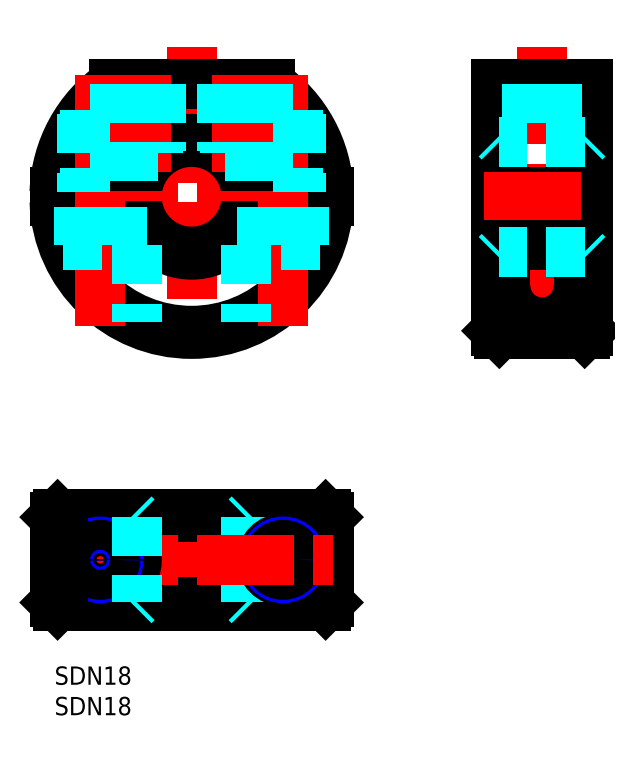
<metadata>
{"format":"dxf","ext":"dxf","renderer":"ezdxf+matplotlib","layout":"modelspace","background":"white","min_lineweight":24,"dpi":150}
</metadata>
<code>
0
SECTION
2
ENTITIES
0
LINE
8
MSM_CENTER
10
-2.013
20
77.07
30
0
11
46.99
21
77.07
31
0
0
LINE
8
MSM_CENTER
10
22.49
20
101.6
30
0
11
22.49
21
52.57
31
0
0
LINE
8
MSM_CENTER
10
22.49
20
27
30
0
11
22.49
21
8
31
0
0
ARC
8
MSM_CONTINUOUS
10
22.49
20
77.07
30
0
40
22.5
50
124.7
51
178.1
0
ARC
8
MSM_CONTINUOUS
10
22.49
20
77.07
30
0
40
22.5
50
181.9
51
358.1
0
ARC
8
MSM_CONTINUOUS
10
22.49
20
77.07
30
0
40
22.5
50
1.91
51
55.31
0
LINE
8
MSM_CONTINUOUS
10
35.29
20
95.57
30
0
11
9.681
21
95.57
31
0
0
ARC
8
MSM_CONTINUOUS
10
22.49
20
77.07
30
0
40
22
50
122.8
51
178
0
ARC
8
MSM_CONTINUOUS
10
22.49
20
77.07
30
0
40
22
50
182
51
358
0
ARC
8
MSM_CONTINUOUS
10
22.49
20
77.07
30
0
40
22
50
1.954
51
57.24
0
ARC
8
MSM_CONTINUOUS
10
22.49
20
77.07
30
0
40
9
50
184.8
51
355.2
0
ARC
8
MSM_CONTINUOUS
10
22.49
20
77.07
30
0
40
9.5
50
4.528
51
175.5
0
LINE
8
MSM_CONTINUOUS
10
44.97
20
77.82
30
0
11
31.46
21
77.82
31
0
0
LINE
8
MSM_CONTINUOUS
10
13.52
20
77.82
30
0
11
1.73e-14
21
77.82
31
0
0
LINE
8
MSM_CONTINUOUS
10
44.97
20
76.32
30
0
11
31.46
21
76.32
31
0
0
LINE
8
MSM_CONTINUOUS
10
13.52
20
76.32
30
0
11
1.38e-14
21
76.32
31
0
0
ARC
8
MSM_CONTINUOUS
10
22.49
20
77.07
30
0
40
9
50
4.78
51
175.2
0
ARC
8
MSM_CONTINUOUS
10
22.49
20
77.07
30
0
40
9.5
50
184.5
51
355.5
0
LINE
8
MSM_CENTER
10
7.487
20
97.07
30
0
11
7.487
21
55.07
31
0
0
LINE
8
MSM_CENTER
10
37.49
20
97.07
30
0
11
37.49
21
55.07
31
0
0
LINE
8
MSM_CONTINUOUS
10
44.47
20
25
30
0
11
44.97
21
24.5
31
0
0
LINE
8
MSM_CONTINUOUS
10
44.47
20
10
30
0
11
0.5003
21
10
31
0
0
LINE
8
MSM_CONTINUOUS
10
44.47
20
25
30
0
11
0.5003
21
25
31
0
0
LINE
8
MSM_CONTINUOUS
10
44.47
20
10
30
0
11
44.97
21
10.5
31
0
0
LINE
8
MSM_DASHED
10
40.99
20
69.07
30
0
11
40.99
21
76.32
31
0
0
LINE
8
MSM_DASHED
10
43.52
20
69.07
30
0
11
31.49
21
69.07
31
0
0
LINE
8
MSM_DASHED
10
33.99
20
69.07
30
0
11
33.99
21
76.32
31
0
0
LINE
8
MSM_CONTINUOUS
10
2.79e-14
20
24.5
30
0
11
44.97
21
24.5
31
0
0
LINE
8
MSM_CONTINUOUS
10
2.79e-14
20
10.5
30
0
11
44.97
21
10.5
31
0
0
LINE
8
MSM_CENTER
10
79.98
20
101.6
30
0
11
79.98
21
52.57
31
0
0
LINE
8
MSM_CONTINUOUS
10
87.48
20
95.57
30
0
11
87.48
21
77.82
31
0
0
LINE
8
MSM_CONTINUOUS
10
87.48
20
76.32
30
0
11
87.48
21
55.07
31
0
0
LINE
8
MSM_CONTINUOUS
10
72.48
20
95.57
30
0
11
72.48
21
77.82
31
0
0
LINE
8
MSM_CONTINUOUS
10
72.48
20
76.32
30
0
11
72.48
21
55.07
31
0
0
LINE
8
MSM_CONTINUOUS
10
72.48
20
55.07
30
0
11
72.98
21
54.57
31
0
0
LINE
8
MSM_CONTINUOUS
10
87.48
20
55.07
30
0
11
86.98
21
54.57
31
0
0
LINE
8
MSM_CONTINUOUS
10
72.98
20
54.57
30
0
11
72.98
21
76.32
31
0
0
LINE
8
MSM_CONTINUOUS
10
72.98
20
77.82
30
0
11
72.98
21
95.57
31
0
0
LINE
8
MSM_CONTINUOUS
10
86.98
20
54.57
30
0
11
86.98
21
76.32
31
0
0
LINE
8
MSM_CONTINUOUS
10
86.98
20
77.82
30
0
11
86.98
21
95.57
31
0
0
LINE
8
MSM_DASHED
10
86.98
20
86.07
30
0
11
72.98
21
86.07
31
0
0
LINE
8
MSM_CONTINUOUS
10
87.48
20
77.82
30
0
11
72.48
21
77.82
31
0
0
LINE
8
MSM_CONTINUOUS
10
87.48
20
76.32
30
0
11
72.48
21
76.32
31
0
0
LINE
8
MSM_DASHED
10
72.98
20
86.07
30
0
11
72.48
21
86.57
31
0
0
LINE
8
MSM_DASHED
10
86.98
20
86.07
30
0
11
87.48
21
86.57
31
0
0
LINE
8
MSM_CONTINUOUS
10
85.98
20
69.07
30
0
11
85.98
21
62.45
31
0
0
LINE
8
MSM_CONTINUOUS
10
73.98
20
69.07
30
0
11
73.98
21
62.45
31
0
0
INSERT
8
MSM_CONTINUOUS
2
*U34
10
0
20
0
30
0
0
INSERT
8
MSM_CONTINUOUS
2
*U35
10
0
20
0
30
0
0
LINE
8
MSM_CENTER
10
70.48
20
77.07
30
0
11
89.48
21
77.07
31
0
0
LINE
8
MSM_CENTER
10
37.49
20
25.5
30
0
11
37.49
21
9.5
31
0
0
LINE
8
MSM_DASHED
10
10.49
20
95.57
30
0
11
10.49
21
77.82
31
0
0
LINE
8
MSM_DASHED
10
9.946
20
95.57
30
0
11
9.946
21
77.82
31
0
0
LINE
8
MSM_DASHED
10
5.029
20
91.27
30
0
11
5.029
21
77.82
31
0
0
LINE
8
MSM_DASHED
10
4.487
20
90.57
30
0
11
4.487
21
77.82
31
0
0
LINE
8
MSM_DASHED
10
34.49
20
95.57
30
0
11
34.49
21
77.82
31
0
0
LINE
8
MSM_DASHED
10
35.03
20
95.57
30
0
11
35.03
21
77.82
31
0
0
LINE
8
MSM_DASHED
10
39.95
20
91.27
30
0
11
39.95
21
77.82
31
0
0
LINE
8
MSM_DASHED
10
40.49
20
90.57
30
0
11
40.49
21
77.82
31
0
0
ARC
8
MSM_CONTINUOUS
10
37.49
20
17.5
30
0
40
6
50
90
51
270
0
LINE
8
MSM_CONTINUOUS
10
37.49
20
23.5
30
0
11
43.52
21
23.5
31
0
0
LINE
8
MSM_CONTINUOUS
10
37.49
20
11.5
30
0
11
43.52
21
11.5
31
0
0
LINE
8
MSM_DASHED
10
31.49
20
69.07
30
0
11
31.49
21
56.45
31
0
0
LINE
8
MSM_DASHED
10
3.987
20
69.07
30
0
11
3.987
21
76.32
31
0
0
LINE
8
MSM_DASHED
10
1.458
20
69.07
30
0
11
13.49
21
69.07
31
0
0
LINE
8
MSM_DASHED
10
10.99
20
69.07
30
0
11
10.99
21
76.32
31
0
0
LINE
8
MSM_DASHED
10
13.49
20
69.07
30
0
11
13.49
21
56.45
31
0
0
LINE
8
MSM_CENTER
10
14.99
20
97.07
30
0
11
14.99
21
76.32
31
0
0
LINE
8
MSM_DASHED
10
12.49
20
95.57
30
0
11
12.49
21
77.82
31
0
0
LINE
8
MSM_DASHED
10
12.92
20
95.57
30
0
11
12.92
21
77.82
31
0
0
LINE
8
MSM_DASHED
10
17.05
20
95.57
30
0
11
17.05
21
84.25
31
0
0
LINE
8
MSM_DASHED
10
17.49
20
95.57
30
0
11
17.49
21
84.56
31
0
0
LINE
8
MSM_DASHED
10
31.46
20
24.5
30
0
11
31.46
21
10.5
31
0
0
LINE
8
MSM_DASHED
10
31.96
20
25
30
0
11
31.46
21
24.5
31
0
0
LINE
8
MSM_DASHED
10
31.96
20
10
30
0
11
31.46
21
10.5
31
0
0
LINE
8
MSM_CENTER
10
29.99
20
97.07
30
0
11
29.99
21
76.32
31
0
0
LINE
8
MSM_DASHED
10
32.49
20
95.57
30
0
11
32.49
21
77.82
31
0
0
LINE
8
MSM_DASHED
10
32.05
20
95.57
30
0
11
32.05
21
77.82
31
0
0
LINE
8
MSM_DASHED
10
27.92
20
95.57
30
0
11
27.92
21
84.25
31
0
0
LINE
8
MSM_DASHED
10
27.49
20
95.57
30
0
11
27.49
21
84.56
31
0
0
LINE
8
MSM_CONTINUOUS
10
44.97
20
10.5
30
0
11
44.97
21
24.5
31
0
0
LINE
8
MSM_CONTINUOUS
10
6.6e-15
20
10.5
30
0
11
6.6e-15
21
24.5
31
0
0
LINE
8
MSM_CONTINUOUS
10
0.5003
20
25
30
0
11
6.6e-15
21
24.5
31
0
0
LINE
8
MSM_CONTINUOUS
10
0.5003
20
10
30
0
11
6.6e-15
21
10.5
31
0
0
LINE
8
MSM_CONTINUOUS
10
43.52
20
23.5
30
0
11
43.52
21
11.5
31
0
0
CIRCLE
8
MSM_CONTINUOUS
10
37.49
20
17.5
30
0
40
3.5
0
CIRCLE
8
MSM_NARROW
10
37.49
20
17.5
30
0
40
3
0
CIRCLE
8
MSM_CONTINUOUS
10
37.49
20
17.5
30
0
40
2.459
0
LINE
8
MSM_CENTER
10
-2.013
20
17.5
30
0
11
46.99
21
17.5
31
0
0
LINE
8
MSM_CENTER
10
7.487
20
25.5
30
0
11
7.487
21
9.5
31
0
0
ARC
8
MSM_CONTINUOUS
10
7.487
20
17.5
30
0
40
6
50
270
51
90
0
LINE
8
MSM_CONTINUOUS
10
7.487
20
23.5
30
0
11
1.458
21
23.5
31
0
0
LINE
8
MSM_CONTINUOUS
10
7.487
20
11.5
30
0
11
1.458
21
11.5
31
0
0
CIRCLE
8
MSM_CONTINUOUS
10
7.487
20
17.5
30
0
40
3.5
0
CIRCLE
8
MSM_NARROW
10
7.487
20
17.5
30
0
40
3
0
CIRCLE
8
MSM_CONTINUOUS
10
7.487
20
17.5
30
0
40
2.459
0
LINE
8
MSM_DASHED
10
13.52
20
24.5
30
0
11
13.52
21
10.5
31
0
0
LINE
8
MSM_DASHED
10
13.02
20
25
30
0
11
13.52
21
24.5
31
0
0
LINE
8
MSM_DASHED
10
13.02
20
10
30
0
11
13.52
21
10.5
31
0
0
LINE
8
MSM_CONTINUOUS
10
87.48
20
95.57
30
0
11
72.48
21
95.57
31
0
0
LINE
8
MSM_CONTINUOUS
10
86.98
20
54.57
30
0
11
72.98
21
54.57
31
0
0
LINE
8
MSM_DASHED
10
82.48
20
95.57
30
0
11
82.48
21
86.07
31
0
0
LINE
8
MSM_DASHED
10
82.05
20
95.57
30
0
11
82.05
21
86.07
31
0
0
LINE
8
MSM_DASHED
10
77.92
20
95.57
30
0
11
77.92
21
86.07
31
0
0
LINE
8
MSM_DASHED
10
77.48
20
95.57
30
0
11
77.48
21
86.07
31
0
0
LINE
8
MSM_CONTINUOUS
10
85.98
20
69.07
30
0
11
73.98
21
69.07
31
0
0
LINE
8
MSM_DASHED
10
86.98
20
68.07
30
0
11
72.98
21
68.07
31
0
0
LINE
8
MSM_DASHED
10
72.98
20
68.07
30
0
11
72.48
21
67.57
31
0
0
LINE
8
MSM_DASHED
10
86.98
20
68.07
30
0
11
87.48
21
67.57
31
0
0
LINE
8
MSM_CONTINUOUS
10
1.458
20
23.5
30
0
11
1.458
21
11.5
31
0
0
ARC
8
MSM_CONTINUOUS
10
79.98
20
62.45
30
0
40
6
50
180
51
2.714e-13
0
ENDSEC
0
EOF

</code>
